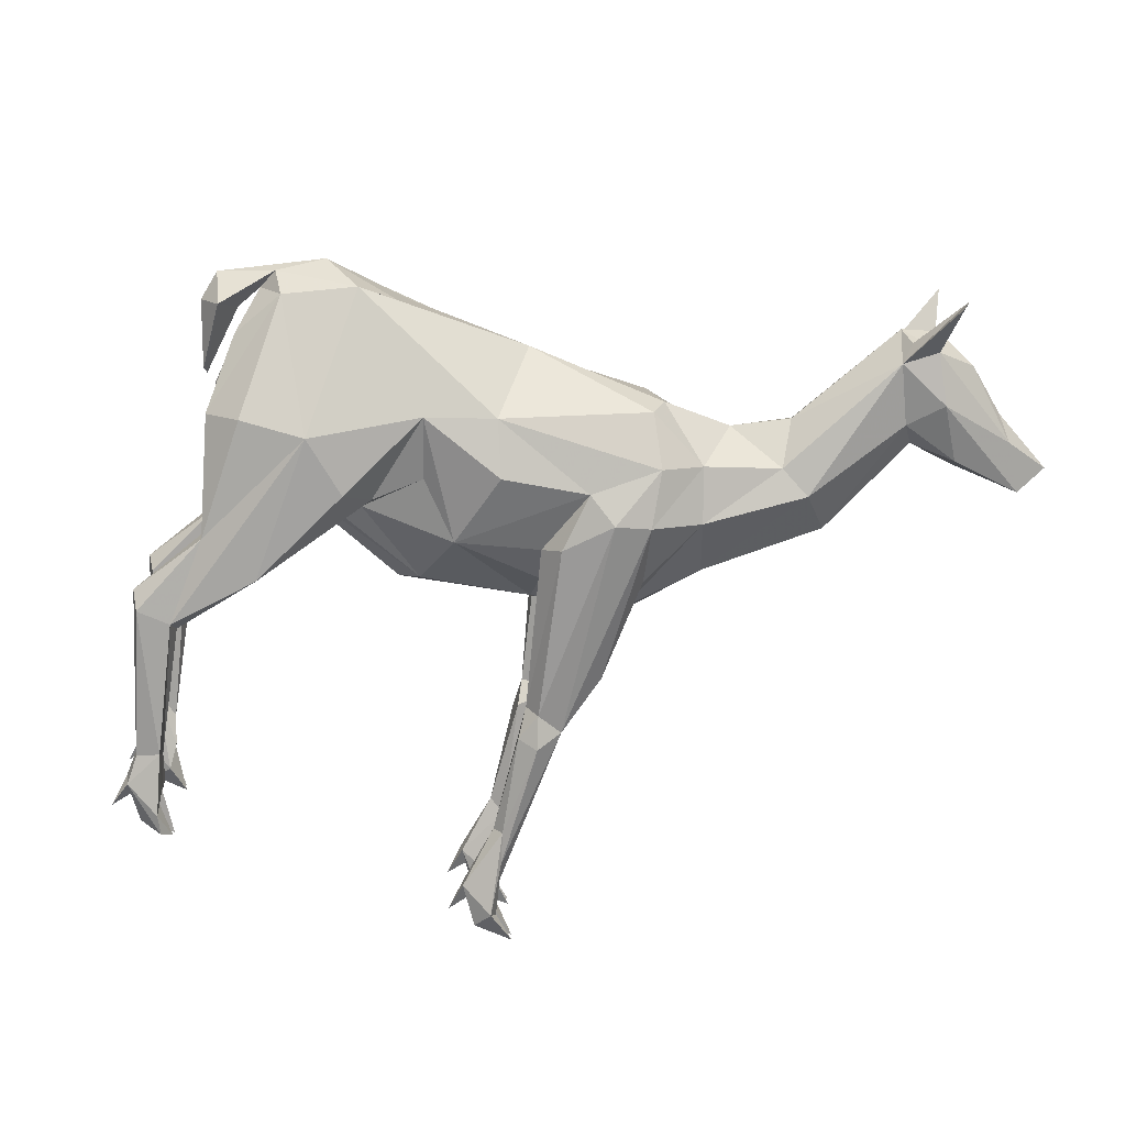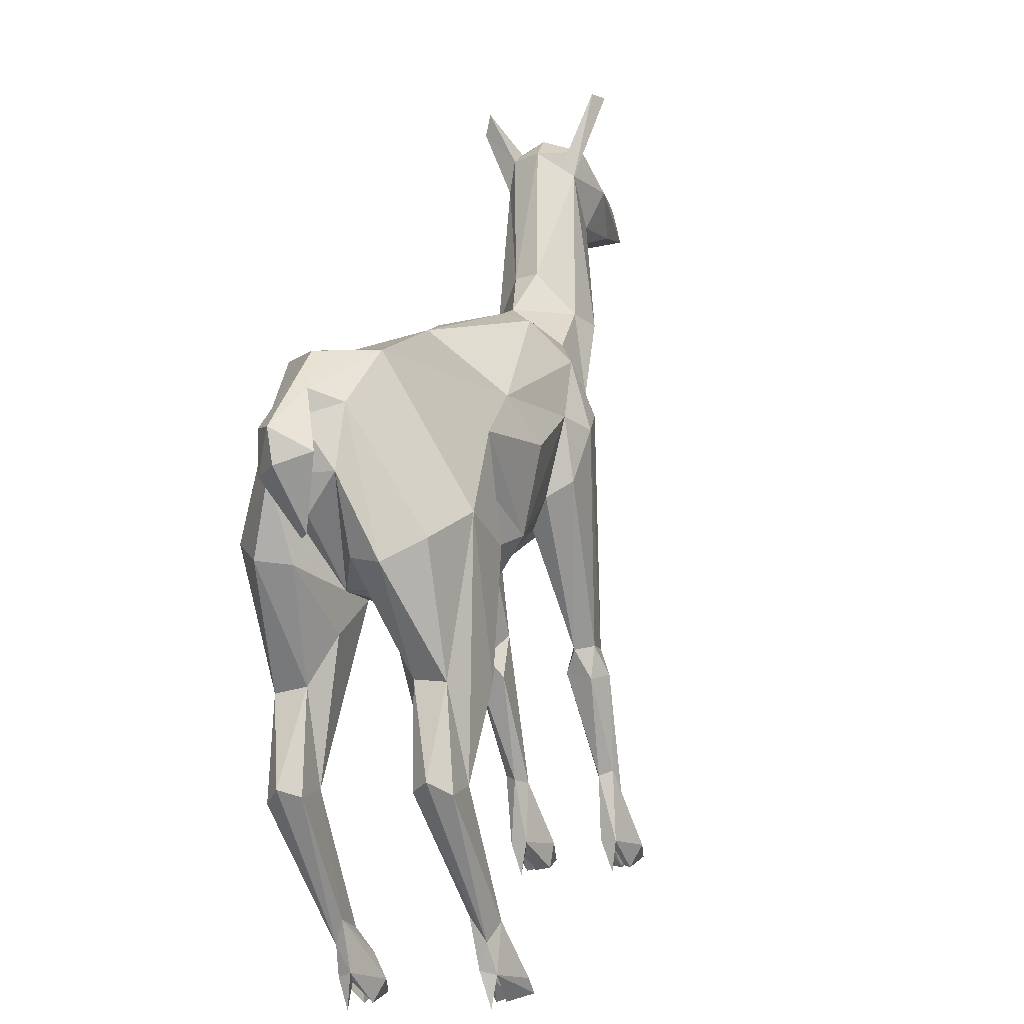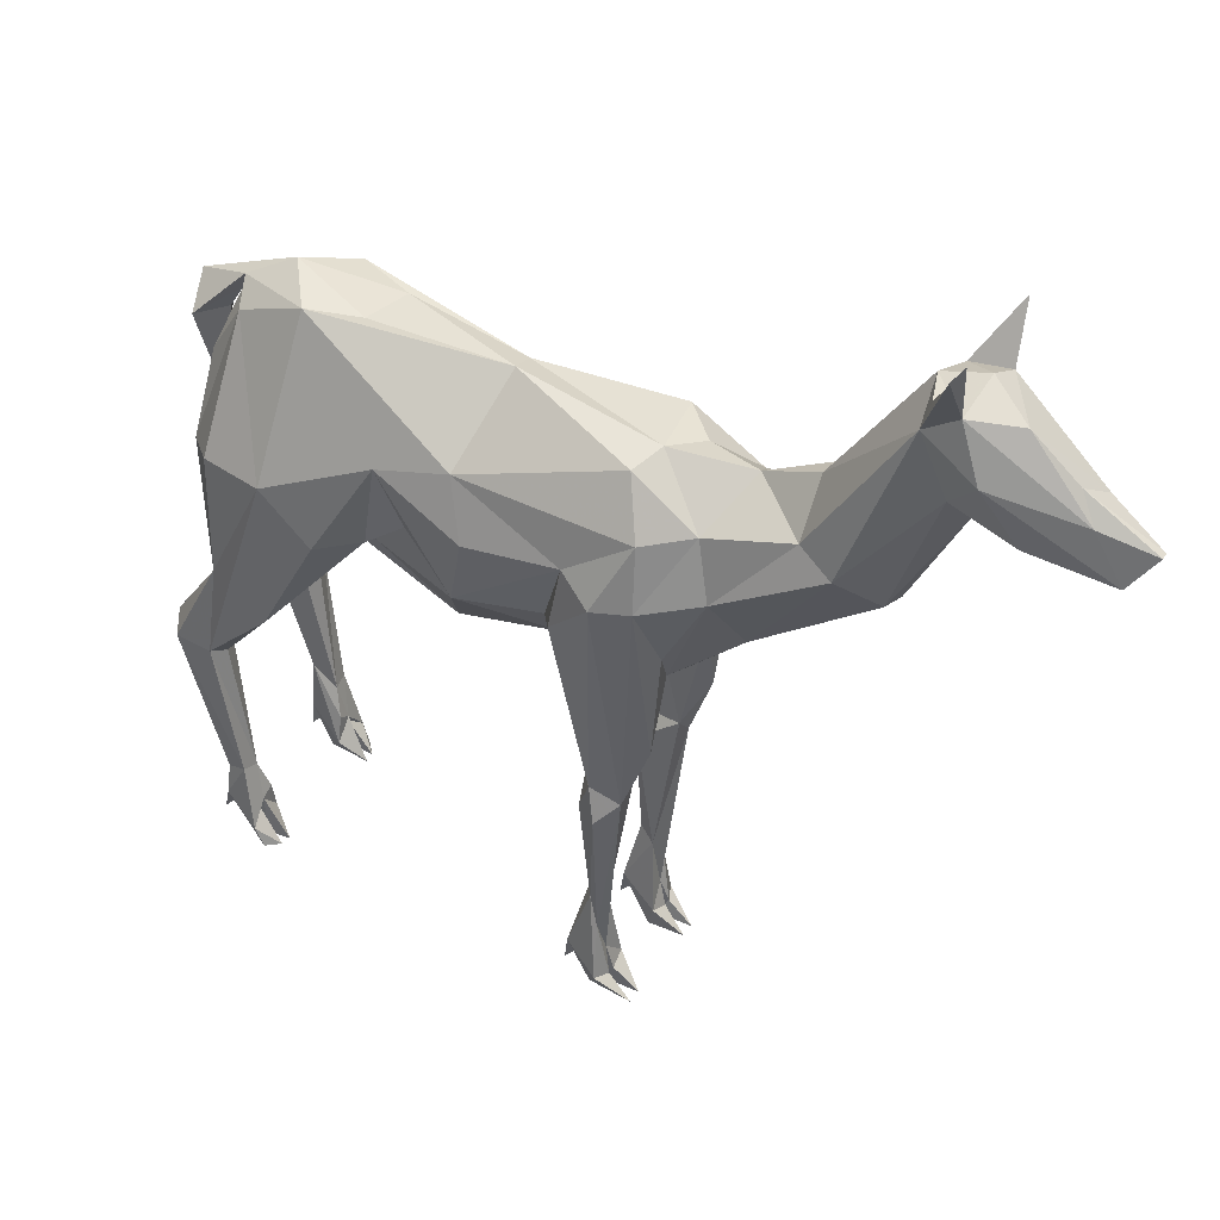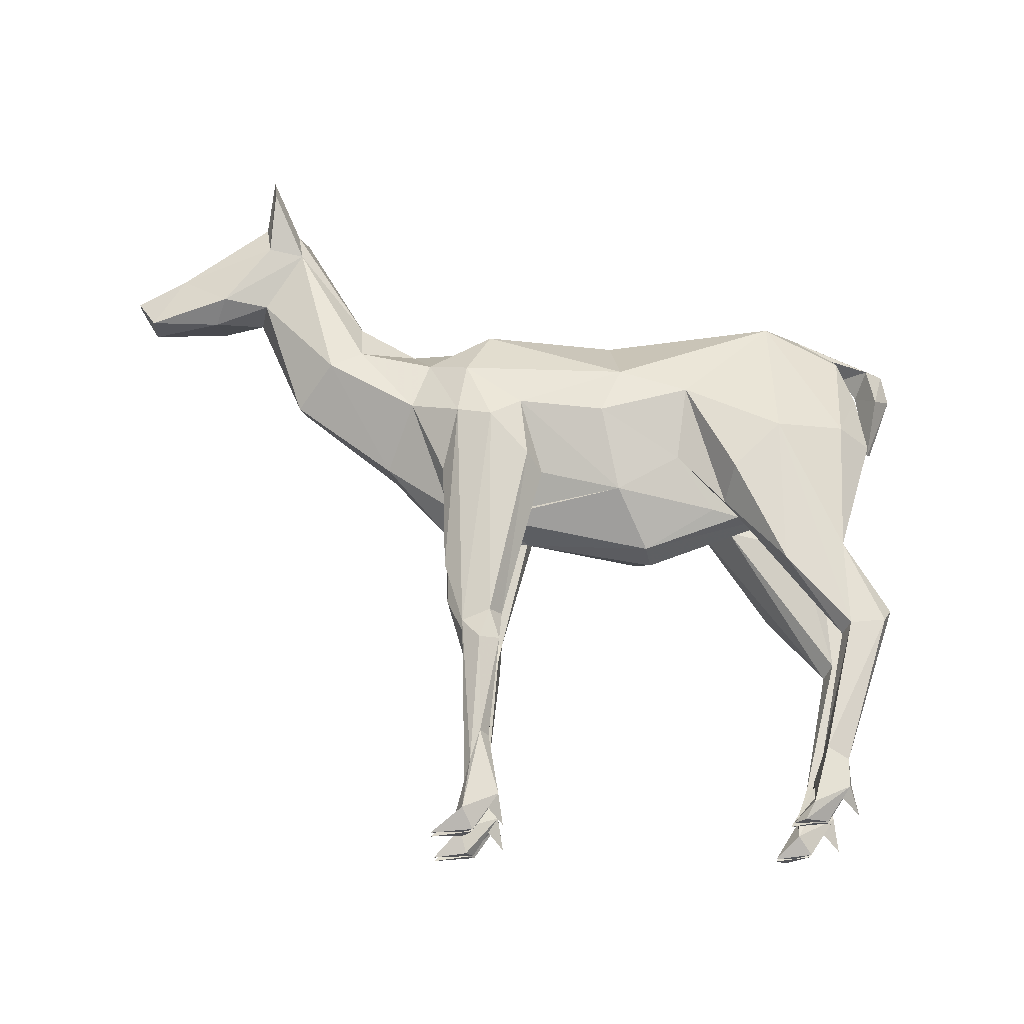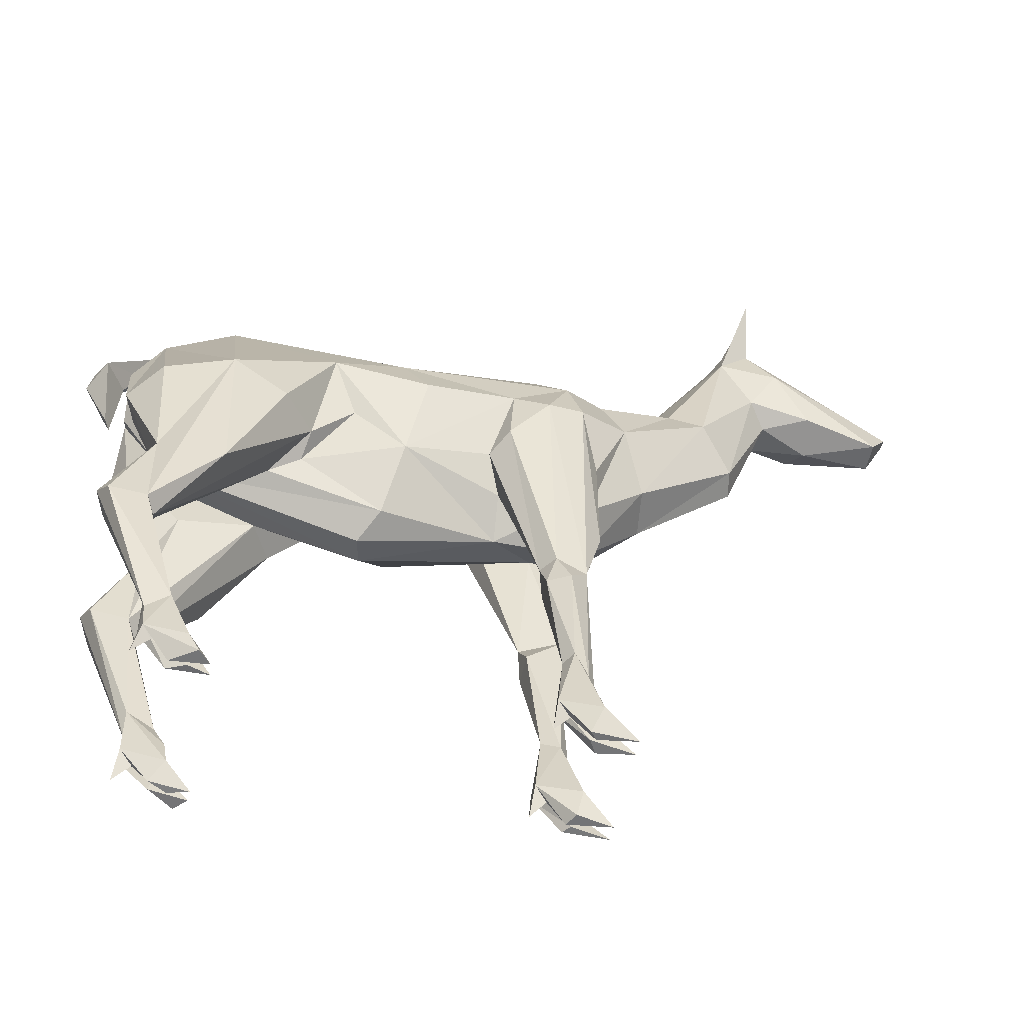
<metadata>
{"format":"obj","ext":"obj","renderer":"f3d","projection":"perspective","resolution":1024,"background":"white","views":[{"elev":-66.8,"azim":-21.2,"up":"+Y"},{"elev":12.1,"azim":-67.6,"up":"+Z"},{"elev":49.0,"azim":30.8,"up":"+Z"},{"elev":55.8,"azim":179.3,"up":"+Y"},{"elev":-45.9,"azim":-11.9,"up":"+Z"}]}
</metadata>
<code>
v 0.6403 -0.02223 0.08312
v 0.6487 0.02909 0.06348
v 0.7493 0.03416 0.3104
v 0.7151 -0.003437 0.3538
v 0.4242 -0.07433 -0.0814
v 0.2962 -0.1162 -0.2038
v 0.2988 -0.03748 -0.2583
v 0.4345 0.01636 -0.1098
v 0.4989 -0.05973 0.1888
v 0.377 -0.1316 0.03756
v 0.5696 -0.07931 0.1556
v 0.3783 0.03532 0.208
v 0.4912 0.02636 0.2727
v 0.2213 -0.008391 0.2208
v 0.1986 -0.07614 0.212
v 0.3371 -0.09357 0.1443
v -0.09671 -0.1827 -0.1674
v 0.07997 -0.1596 -0.1268
v 0.127 -0.1811 0.03165
v -0.05768 -0.2036 0.006199
v 0.271 -0.1919 0.01041
v 0.2047 -0.1022 -0.229
v 0.1064 -0.121 -0.2036
v 0.1103 -0.05731 -0.2736
v 0.1959 -0.2112 -0.004911
v 0.25 -0.1476 0.1239
v -0.1302 -0.116 -0.2937
v -0.08246 0.02426 0.2224
v -0.1047 -0.1523 0.1083
v -0.2485 -0.1746 0.06401
v -0.2013 -0.1606 -0.06616
v -0.3628 -0.008437 0.2247
v -0.4587 -0.0561 0.2386
v -0.2982 -0.1212 -0.185
v -0.6617 -0.06057 0.0546
v -0.6613 -0.006249 -0.02844
v -0.573 -0.03513 -0.1825
v -0.6417 -0.07748 -0.1021
v -0.3617 -0.103 -0.2138
v -0.4575 -0.2331 -0.04361
v -0.6002 -0.05209 0.1657
v -0.5947 -0.2043 -0.06519
v -0.6446 0.01835 0.1422
v -0.6269 0.008154 0.1906
v -0.7134 -0.04715 0.09743
v -0.6742 0.01415 0.08788
v 0.6405 0.08412 0.5217
v 0.6545 0.003046 0.473
v 0.6614 0.0245 0.5168
v -0.7385 0.02878 0.1394
v -0.6618 -0.143 -0.09958
v -0.7505 0.01357 0.07478
v -0.6988 -0.02279 -0.05289
v -0.6892 -0.00783 -0.06387
v 0.1142 -0.2051 -0.0969
v 0.2626 -0.1617 -0.4481
v 0.1843 -0.1667 -0.5198
v 0.1756 -0.1864 -0.4659
v 0.2251 -0.2462 -0.5263
v 0.2021 -0.2211 -0.4609
v 0.1815 -0.2216 -0.5264
v -0.2862 -0.1654 -0.147
v -0.3474 -0.2408 -0.1307
v -0.4587 -0.3526 -0.9437
v -0.4789 -0.3497 -0.9061
v -0.5595 -0.3203 -0.8728
v -0.5085 -0.3175 -0.9458
v -0.5227 -0.1047 -0.2604
v 0.2445 -0.272 -0.9539
v 0.1889 -0.2434 -0.877
v 0.2597 -0.2451 -0.9599
v 0.2422 -0.2907 -0.9508
v 0.3317 -0.2897 -0.9575
v 0.2638 -0.3096 -0.9052
v -0.5176 -0.3114 -0.7865
v -0.5621 -0.3015 -0.8127
v -0.4831 -0.271 -0.9164
v -0.4325 -0.306 -0.9554
v -0.5108 -0.2988 -0.9484
v -0.4748 -0.3174 -0.9498
v -0.5415 -0.3063 -0.8925
v -0.4879 -0.3019 -0.8696
v -0.5113 -0.2793 -0.7996
v -0.5714 -0.2458 -0.5294
v -0.5864 -0.2779 -0.5105
v 0.255 -0.2748 -0.9543
v 0.212 -0.2631 -0.8997
v 0.2596 -0.2584 -0.8663
v 0.2785 -0.2783 -0.9153
v -0.6602 -0.2801 -0.5055
v -0.6631 -0.2036 -0.5086
v -0.5653 -0.2688 -0.7659
v -0.6812 -0.2381 -0.4805
v -0.5886 -0.2076 -0.516
v -0.5668 -0.2887 -0.8675
v -0.4893 -0.2728 -0.8585
v -0.4347 -0.3273 -0.9503
v -0.4933 -0.311 -0.8858
v -0.5753 -0.3156 -0.934
v 0.3314 -0.2597 -0.9628
v 0.2787 -0.2632 -0.9172
v 0.1868 -0.2774 -0.8745
v 0.2724 -0.2229 -0.9116
v 0.2418 -0.2199 -0.7647
v 0.207 -0.2309 -0.7435
v 0.1781 -0.2738 -0.9412
v -0.5804 -0.169 -0.3291
v -0.4529 -0.268 -0.3596
v 0.2631 -0.2124 -0.4839
v 0.2466 -0.2686 -0.7992
v 0.225 -0.256 -0.7345
v 0.3021 -0.1775 -0.3499
v -0.585 -0.2353 -0.3248
v -0.08916 0.07858 0.1944
v 0.1958 0.129 0.1921
v 0.7336 0.1052 0.3135
v 0.4989 0.1181 0.1574
v 0.649 0.1532 0.4319
v 0.5696 0.1251 0.1195
v 0.5029 0.07942 0.2586
v 0.3371 0.1347 0.1041
v 0.2669 0.0632 0.1947
v 0.25 0.1785 0.06641
v 0.1986 0.01509 -0.2449
v 0.2944 0.03823 -0.2279
v 0.271 0.1813 -0.0554
v 0.1959 0.1942 -0.07638
v 0.1271 0.1784 -0.03156
v 0.1142 0.157 -0.1608
v -0.09234 0.1073 -0.2281
v 0.08089 0.1015 -0.1781
v 0.1064 0.04148 -0.2323
v -0.1047 0.1774 0.05038
v -0.1554 0.001786 -0.3246
v -0.1679 -0.05905 -0.3305
v -0.4585 0.1319 0.2054
v -0.3454 0.09873 0.2041
v -0.05721 0.1904 -0.06515
v -0.2523 0.1822 -0.007052
v -0.3106 0.04149 -0.2453
v -0.2298 0.1142 -0.1494
v -0.3704 0.01959 -0.2513
v -0.6597 0.07248 0.03717
v -0.6415 0.03486 -0.1255
v -0.4544 0.2023 -0.1211
v -0.601 0.1628 -0.1081
v -0.3511 0.1762 -0.2149
v -0.6242 0.0865 0.1337
v -0.6965 0.06884 0.1262
v -0.537 0.04439 0.2415
v -0.6213 0.05673 0.1683
v 0.6605 0.1467 0.5005
v -0.7103 0.06323 0.04323
v -0.3315 0.09664 -0.2616
v 0.3058 0.1001 -0.165
v 0.377 0.1339 -0.009261
v 0.1756 0.01318 -0.5011
v 0.1815 0.02557 -0.57
v 0.1843 -0.02374 -0.545
v -0.4587 0.005938 -1.007
v -0.5085 -0.02776 -0.9969
v -0.5595 -9.899e-05 -0.9292
v -0.4789 0.01607 -0.9706
v 0.2445 -0.07324 -0.989
v 0.3314 -0.08793 -0.9931
v 0.2597 -0.1006 -0.9854
v 0.1889 -0.07387 -0.9069
v 0.212 -0.0631 -0.935
v 0.2638 -0.02127 -0.9561
v 0.3317 -0.05793 -0.9984
v 0.2422 -0.05468 -0.9924
v -0.5176 0.02096 -0.8451
v -0.5621 0.00277 -0.8664
v -0.5108 -0.04624 -0.9929
v -0.4325 -0.04186 -1.002
v -0.4831 -0.06142 -0.9534
v -0.5415 -0.02007 -0.9429
v -0.4748 -0.02915 -1.001
v -0.5864 0.08396 -0.5743
v -0.5714 0.04734 -0.5811
v -0.5113 -0.01368 -0.8464
v -0.5653 -0.01198 -0.8112
v -0.5668 -0.02799 -0.9134
v 0.255 -0.0708 -0.9902
v 0.2785 -0.05416 -0.9548
v 0.2596 -0.05612 -0.9019
v -0.5886 0.016 -0.5554
v -0.6602 0.08767 -0.5704
v -0.6631 0.01478 -0.5471
v -0.6812 0.05675 -0.5324
v -0.4893 -0.03991 -0.8996
v -0.4347 -0.02007 -1.004
v -0.4933 -0.0133 -0.9383
v -0.5753 -0.02552 -0.9852
v 0.2787 -0.069 -0.9514
v 0.1868 -0.04104 -0.9162
v 0.225 -0.01328 -0.7773
v 0.2724 -0.105 -0.9324
v 0.2418 -0.05754 -0.7934
v 0.207 -0.03993 -0.7771
v 0.2021 0.04752 -0.5082
v 0.2466 -0.02352 -0.8424
v 0.1781 -0.06726 -0.9776
v -0.5228 0.006494 -0.2801
v -0.5803 0.04385 -0.3664
v -0.585 0.1074 -0.3853
v -0.4529 0.1262 -0.4291
v 0.2631 0.03148 -0.5269
v 0.2626 -0.003972 -0.4759
v 0.2251 0.04878 -0.5783
v 0.3021 0.04448 -0.389
v -0.6697 0.09799 -0.1171
v 0.8306 0.1332 0.3179
v 0.7255 0.1699 0.441
v 0.7181 0.008852 0.5226
v 0.7231 0.1036 0.5418
v 0.935 0.1064 0.3929
v 0.736 0.1581 0.5101
v 0.809 0.05516 0.5102
v 0.9052 0.05468 0.4333
v 0.8431 -0.007126 0.3189
v 0.7706 -0.02459 0.4284
v 0.9436 0.0252 0.3895
v 0.8548 0.07317 0.2879
v 1.006 0.08225 0.2873
v 1.006 0.01998 0.2946
v 1.047 0.07013 0.3535
v 1.048 0.05323 0.3574
v 0.7228 -0.01249 0.6495
v 0.7118 -0.04581 0.6403
v 0.7158 0.2292 0.5998
v 0.7109 0.2377 0.5535
v 0.3058 -0.1531 -0.1203
v -0.4879 -0.01631 -0.92
f 1 2 3
f 4 1 3
f 5 6 7 8
f 9 10 11
f 12 9 13
f 11 5 1
f 10 6 5
f 14 15 16
f 17 18 19 20
f 16 21 10
f 22 23 24
f 25 21 26
f 26 19 25
f 18 17 23
f 17 27 24 23
f 28 29 15
f 17 20 30 31
f 29 20 19
f 28 32 33 29
f 31 34 17
f 27 17 34
f 35 36 37 38
f 27 34 39
f 39 38 37
f 33 40 30
f 33 41 40
f 41 42 40
f 43 44 45 46
f 43 35 41
f 41 44 43
f 47 48 49
f 4 48 11
f 44 50 45
f 41 35 51 42
f 45 50 52
f 45 52 53
f 45 54 46
f 55 19 18
f 56 57 58
f 59 60 61
f 62 30 63
f 62 39 34
f 64 65 66 67
f 1 5 8 2
f 39 68 38
f 69 70 71
f 72 73 74
f 66 65 75 76
f 77 78 79
f 80 79 78
f 80 81 79
f 80 78 82
f 83 84 85 75
f 86 87 88 89
f 75 90 76
f 91 92 76
f 76 93 91
f 94 83 92
f 92 91 94
f 92 95 76
f 83 96 92
f 65 97 98
f 96 83 82
f 67 66 98
f 98 97 67
f 95 66 76
f 98 66 81
f 65 98 82
f 95 99 66
f 99 95 81
f 69 100 101
f 72 102 86
f 103 104 88
f 102 105 70
f 55 18 58 60
f 101 103 88
f 74 102 72
f 106 70 87
f 94 91 107
f 93 107 91
f 108 85 84
f 84 94 39
f 109 88 104
f 104 56 109
f 104 57 56
f 61 57 105
f 59 110 109
f 59 61 111
f 104 70 105
f 22 6 56
f 58 23 22
f 25 60 109 21
f 40 85 108 63
f 112 21 109
f 112 56 6
f 107 38 68
f 40 42 113
f 114 28 14 115
f 62 63 108
f 89 74 73
f 100 103 101
f 78 77 82
f 2 116 3
f 117 118 119
f 13 47 120
f 12 117 121
f 12 13 120
f 122 12 121
f 121 115 122
f 121 123 115
f 124 125 7
f 123 126 127
f 127 128 123
f 127 129 128
f 115 14 122
f 130 131 132
f 115 133 114
f 124 134 130 132
f 134 24 135
f 136 137 114 133
f 133 123 128
f 128 138 133
f 133 138 139
f 130 140 141
f 141 139 138
f 137 32 28 114
f 37 142 134 135
f 37 36 143 144
f 37 144 142
f 142 140 134
f 136 133 139
f 145 146 136
f 139 147 145
f 143 148 146
f 149 50 150 151
f 143 35 43
f 43 148 143
f 152 120 47
f 153 52 50 149
f 149 43 46
f 141 140 142 154
f 54 53 52
f 131 128 129
f 155 156 125
f 157 158 159
f 139 141 154 147
f 160 161 162 163
f 164 165 166
f 164 167 168
f 169 170 171
f 172 163 162 173
f 174 175 176
f 174 177 178
f 179 180 181 172
f 176 182 183
f 184 185 186 168
f 180 187 181
f 172 188 179
f 173 182 189
f 173 190 188
f 182 181 187
f 173 183 182
f 182 191 181
f 161 160 192
f 193 162 161
f 161 192 193
f 177 162 193
f 174 183 177
f 176 183 174
f 194 162 177
f 195 165 164
f 169 196 197
f 198 199 167
f 184 171 170
f 186 199 198
f 184 170 185
f 196 200 197
f 198 167 166
f 157 131 129 201
f 186 164 168
f 185 169 202
f 185 202 186
f 203 196 168
f 187 204 205
f 205 189 187
f 190 206 188
f 180 179 207
f 180 154 142
f 142 187 180
f 208 186 202
f 208 209 199
f 199 159 200
f 197 158 210
f 200 167 199
f 124 132 157
f 131 157 132
f 127 126 208 201
f 145 147 207 179
f 211 155 125
f 125 209 211
f 204 144 205
f 212 205 144
f 145 179 206
f 213 116 118 214
f 170 169 185
f 165 198 166
f 195 198 165
f 160 163 192
f 47 215 216
f 217 218 219 220
f 4 221 222
f 152 47 216
f 48 222 215
f 219 215 223 220
f 224 213 225
f 222 226 223
f 213 214 217
f 227 217 220 228
f 214 218 217
f 225 217 227
f 226 225 227 228
f 229 49 48 230
f 152 231 232
f 231 218 214 232
f 214 118 232
f 218 231 152
f 215 229 230
f 215 230 48
f 4 11 1
f 48 9 11
f 9 48 13
f 9 16 10
f 9 12 16
f 11 10 5
f 12 14 16
f 14 12 122
f 26 16 15
f 16 26 21
f 22 7 6
f 7 22 24
f 55 25 19
f 14 28 15
f 24 27 135
f 26 29 19
f 29 26 15
f 20 29 30
f 27 37 135
f 37 27 39
f 29 33 30
f 30 40 63
f 32 150 33
f 44 41 33
f 44 33 150
f 47 13 48
f 44 150 50
f 54 45 53
f 10 233 6
f 233 10 21
f 112 109 56
f 61 58 57
f 58 61 60
f 59 109 60
f 31 62 34
f 62 31 30
f 35 38 51
f 100 69 71
f 70 69 87
f 92 77 95
f 77 92 96
f 94 84 83
f 90 75 85
f 93 76 90
f 64 67 97
f 83 75 82
f 75 65 82
f 82 98 81
f 95 79 81
f 95 77 79
f 81 80 82
f 96 82 77
f 66 99 81
f 74 110 111
f 102 74 111
f 104 103 70
f 72 86 73
f 73 86 89
f 105 102 111
f 70 103 71
f 86 102 87
f 69 88 87
f 88 69 101
f 110 89 88
f 74 89 110
f 102 70 106
f 102 106 87
f 68 94 107
f 94 68 39
f 113 93 90
f 93 113 107
f 85 113 90
f 62 84 39
f 84 62 108
f 88 109 110
f 57 104 105
f 61 105 111
f 59 111 110
f 22 56 58
f 58 18 23
f 25 55 60
f 233 112 6
f 112 233 21
f 51 107 113
f 51 113 42
f 107 51 38
f 85 40 113
f 103 100 71
f 65 64 97
f 116 2 119
f 117 120 118
f 156 117 119
f 117 156 121
f 117 12 120
f 8 119 2
f 119 8 156
f 125 156 8
f 7 125 8
f 126 121 156
f 121 126 123
f 124 7 24
f 128 130 138
f 130 128 131
f 134 124 24
f 133 115 123
f 130 141 138
f 130 134 140
f 145 136 139
f 137 136 150
f 137 150 32
f 143 36 35
f 148 136 146
f 43 151 148
f 150 136 148
f 150 148 151
f 152 118 120
f 118 116 119
f 43 149 151
f 149 46 153
f 54 153 46
f 153 54 52
f 155 126 156
f 211 209 208
f 159 209 157
f 157 201 158
f 210 201 208
f 201 210 158
f 212 143 146
f 143 212 144
f 204 142 144
f 167 164 166
f 174 178 175
f 175 178 234
f 176 191 182
f 188 172 173
f 190 173 189
f 189 182 187
f 192 163 193
f 181 234 172
f 181 191 234
f 172 234 163
f 162 183 173
f 234 177 193
f 177 234 178
f 191 176 234
f 193 163 234
f 194 183 162
f 183 194 177
f 169 197 202
f 196 171 184
f 200 196 167
f 184 168 196
f 186 195 164
f 198 195 186
f 196 169 171
f 196 203 167
f 167 203 168
f 187 142 204
f 205 190 189
f 190 205 206
f 179 188 206
f 180 207 154
f 186 208 199
f 159 199 209
f 159 158 200
f 158 197 200
f 202 210 208
f 210 202 197
f 125 124 209
f 124 157 209
f 127 201 129
f 126 211 208
f 211 126 155
f 212 206 205
f 212 146 206
f 146 145 206
f 147 154 207
f 176 175 234
f 224 116 213
f 47 49 215
f 221 3 224
f 4 3 221
f 218 152 216
f 48 4 222
f 3 116 224
f 216 215 219
f 226 221 224
f 218 216 219
f 226 224 225
f 222 221 226
f 215 222 223
f 225 213 217
f 223 226 228
f 220 223 228
f 118 152 232
f 229 215 49

</code>
